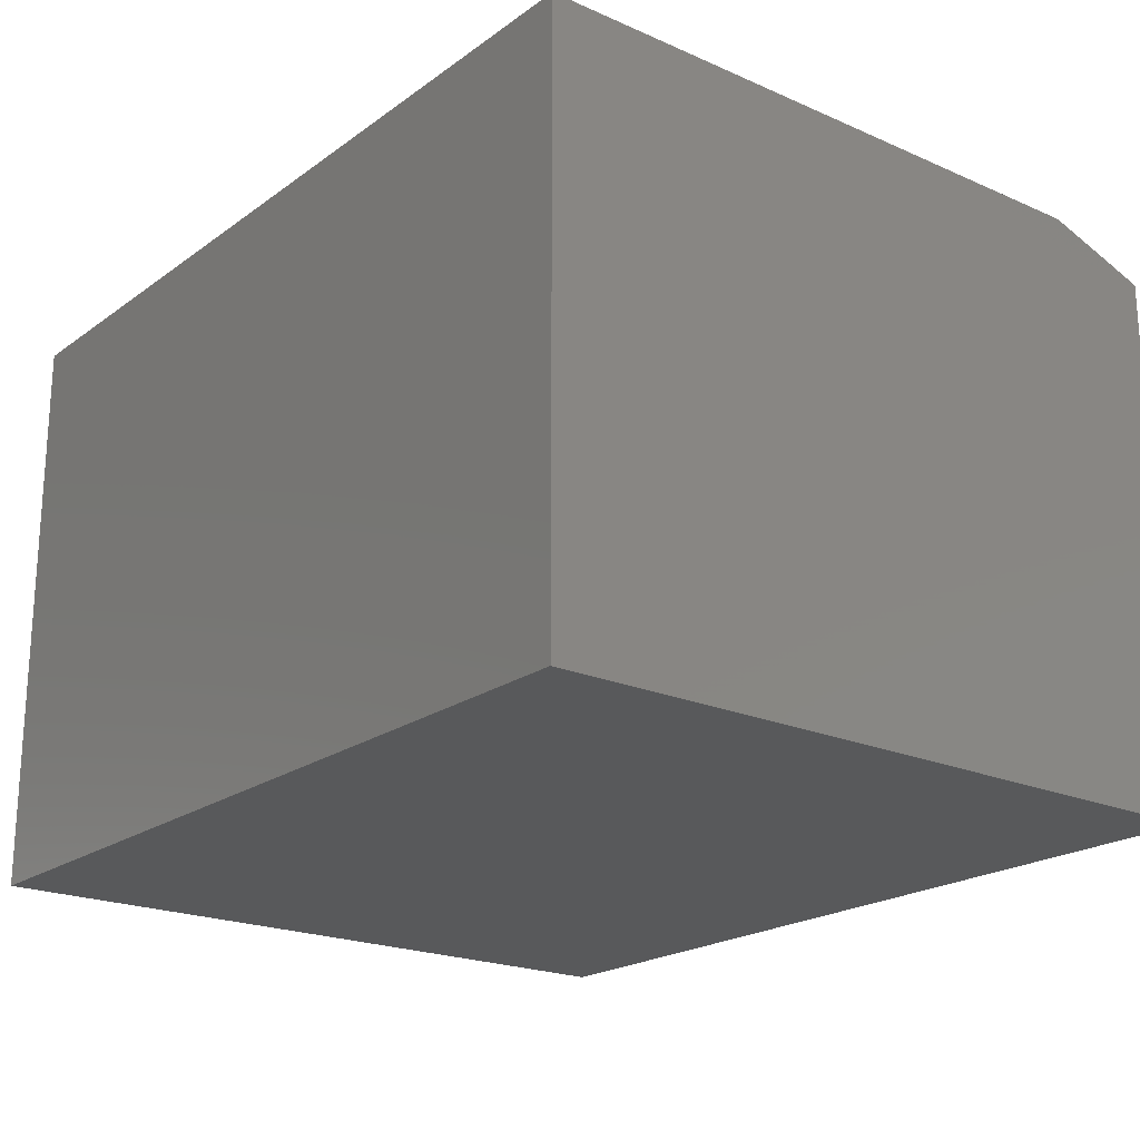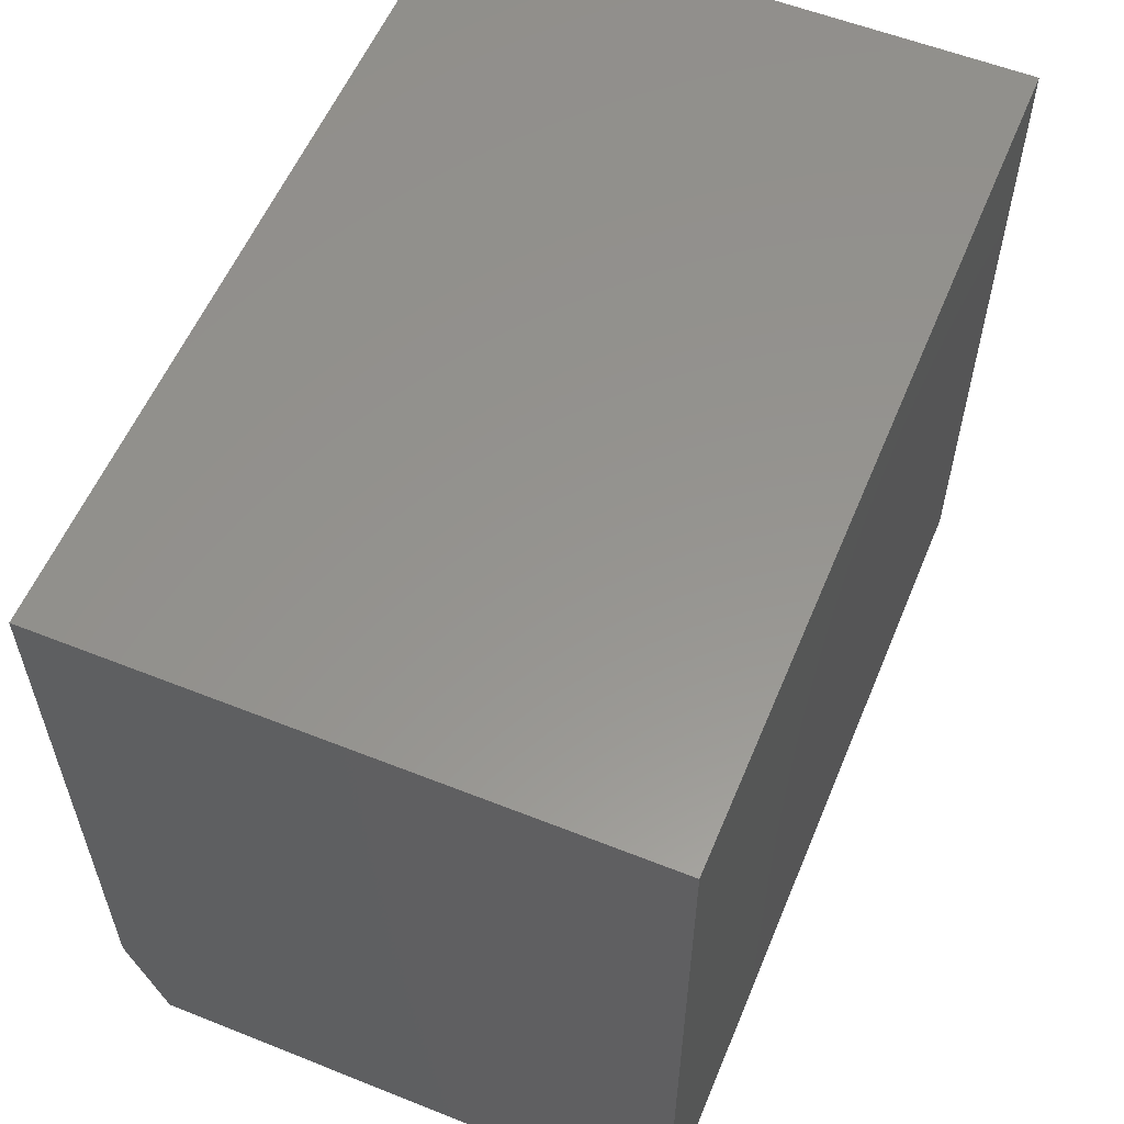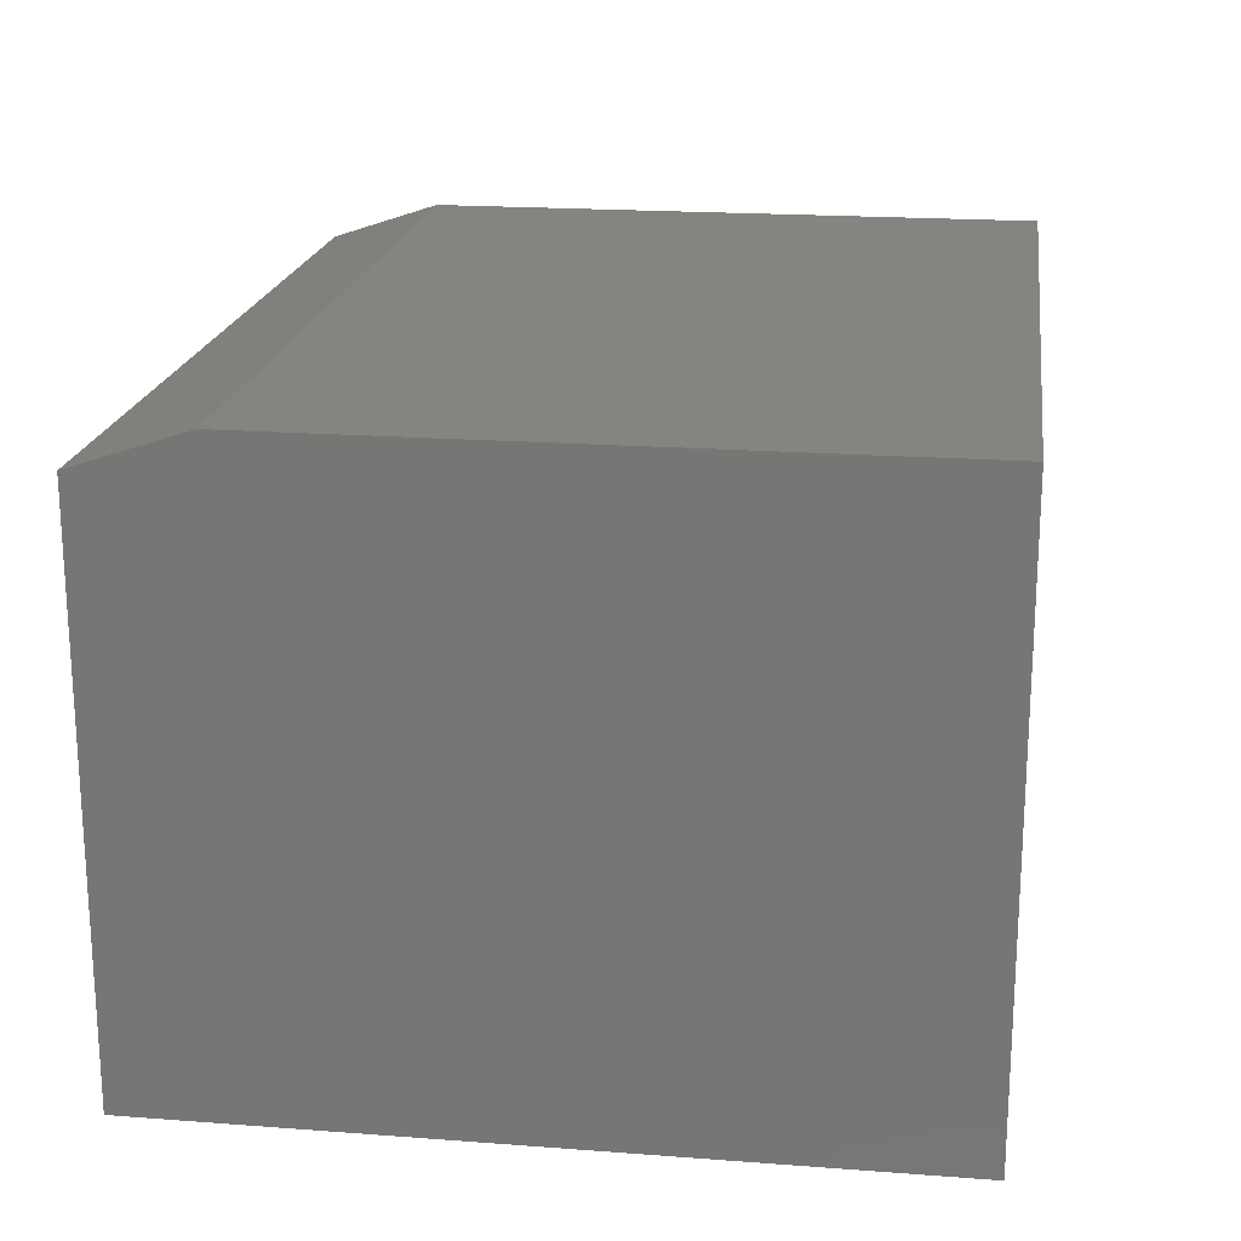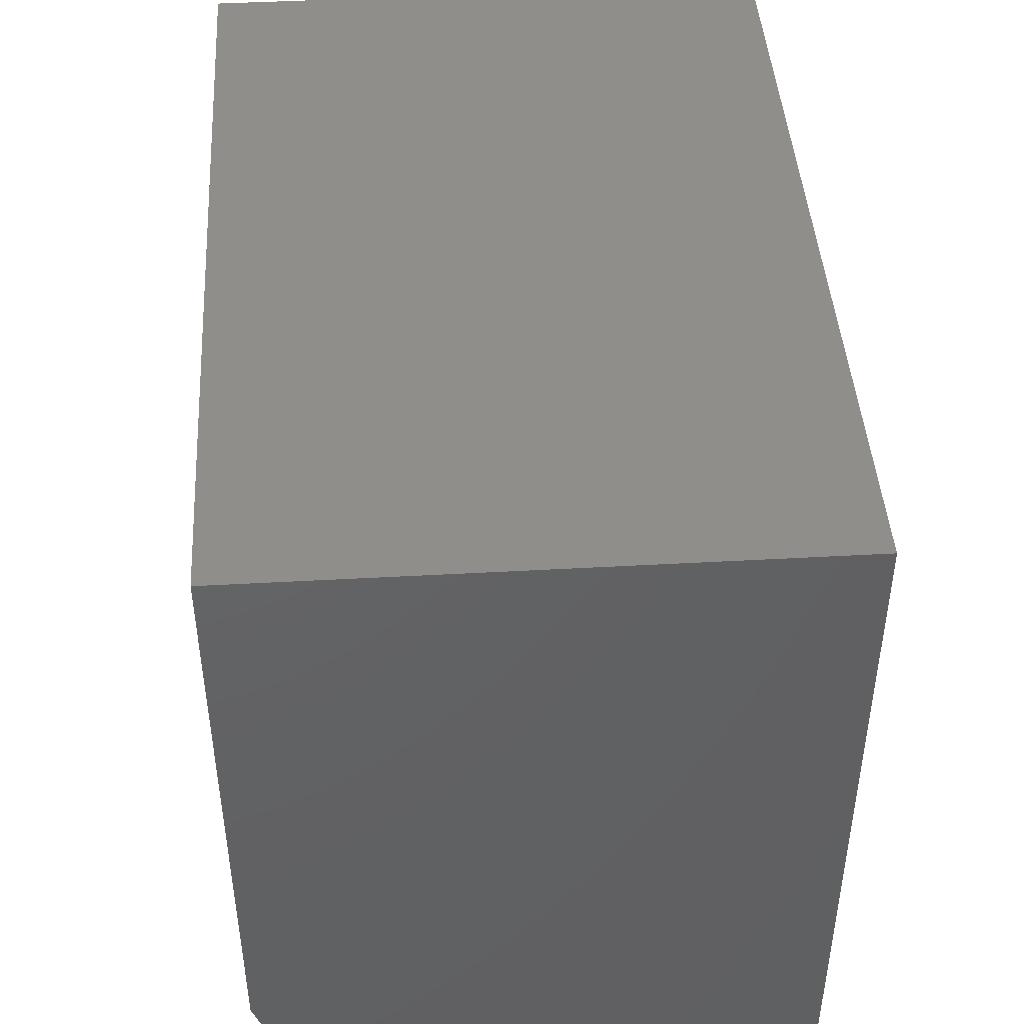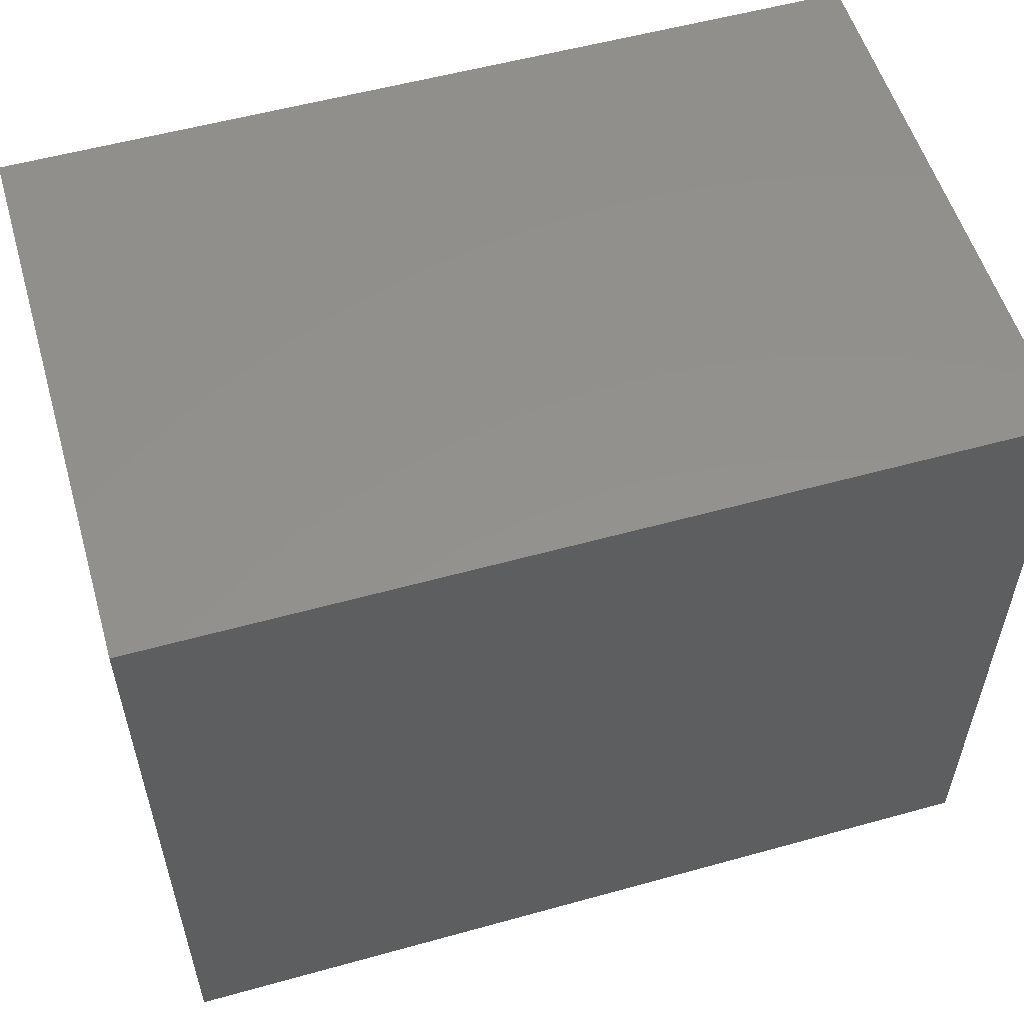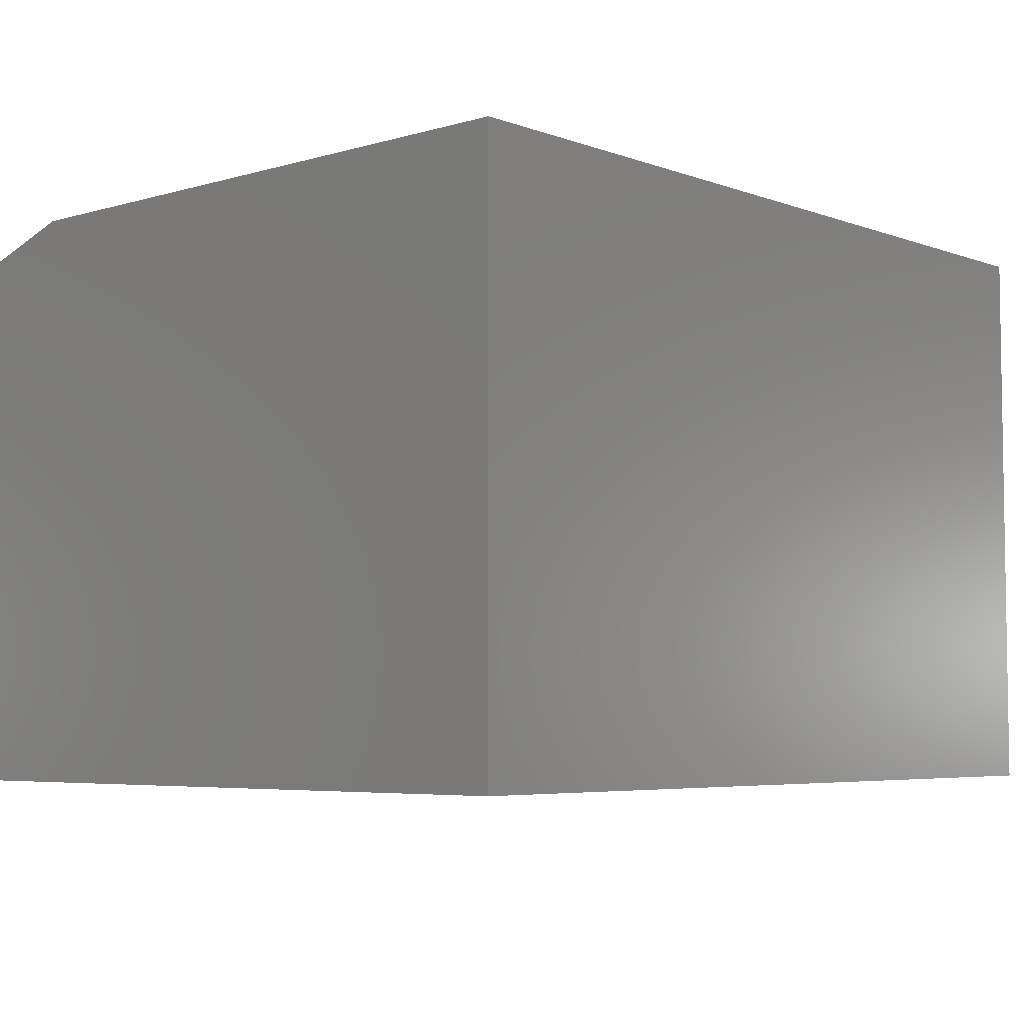
<metadata>
{"format":"stl","ext":"stl","renderer":"f3d","projection":"perspective","resolution":1024,"background":"white","views":[{"elev":-20.8,"azim":51.7,"up":"+Y"},{"elev":57.1,"azim":-67.5,"up":"+Z"},{"elev":19.6,"azim":-82.0,"up":"+Y"},{"elev":44.6,"azim":-93.7,"up":"+Z"},{"elev":55.2,"azim":-16.3,"up":"+Z"},{"elev":-5.2,"azim":-48.2,"up":"+Y"}]}
</metadata>
<code>
# stl→obj: 10 verts, 16 faces
v -0.75 6.373e-34 0.09375
v -0.75 4.24e-33 0.6237
v 5.741e-18 8.327e-17 0.09375
v 3.819e-17 8.327e-17 0.6237
v -0.75 -0.5 0.6237
v -0.75 -0.5 0
v -0.75 -0.03125 0
v 3.819e-17 -0.5 0.6237
v 0 -0.5 -4.592e-17
v 3.469e-18 -0.03125 -4.592e-17
f 1 2 3
f 3 2 4
f 5 2 6
f 6 2 1
f 6 1 7
f 4 8 3
f 3 8 9
f 3 9 10
f 6 7 9
f 9 7 10
f 7 1 10
f 10 1 3
f 6 9 5
f 5 9 8
f 8 4 5
f 5 4 2

</code>
